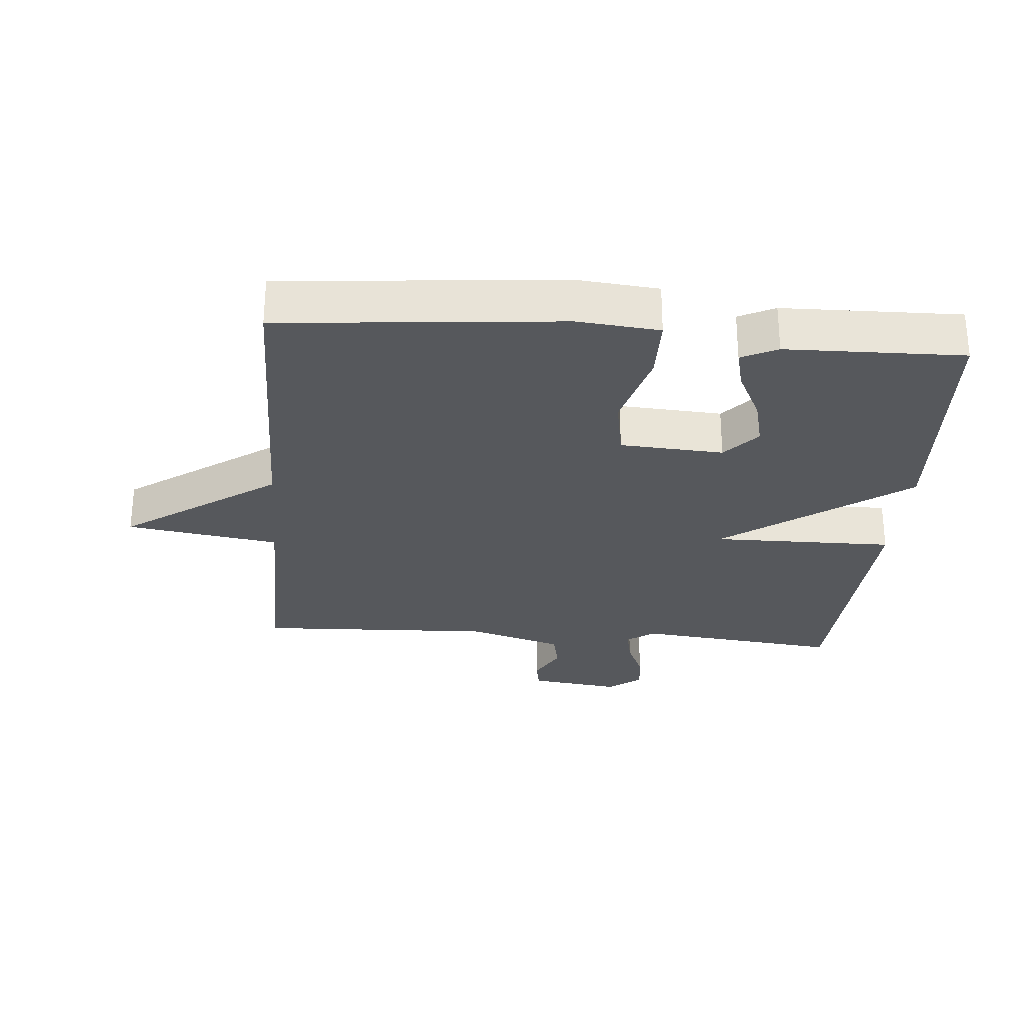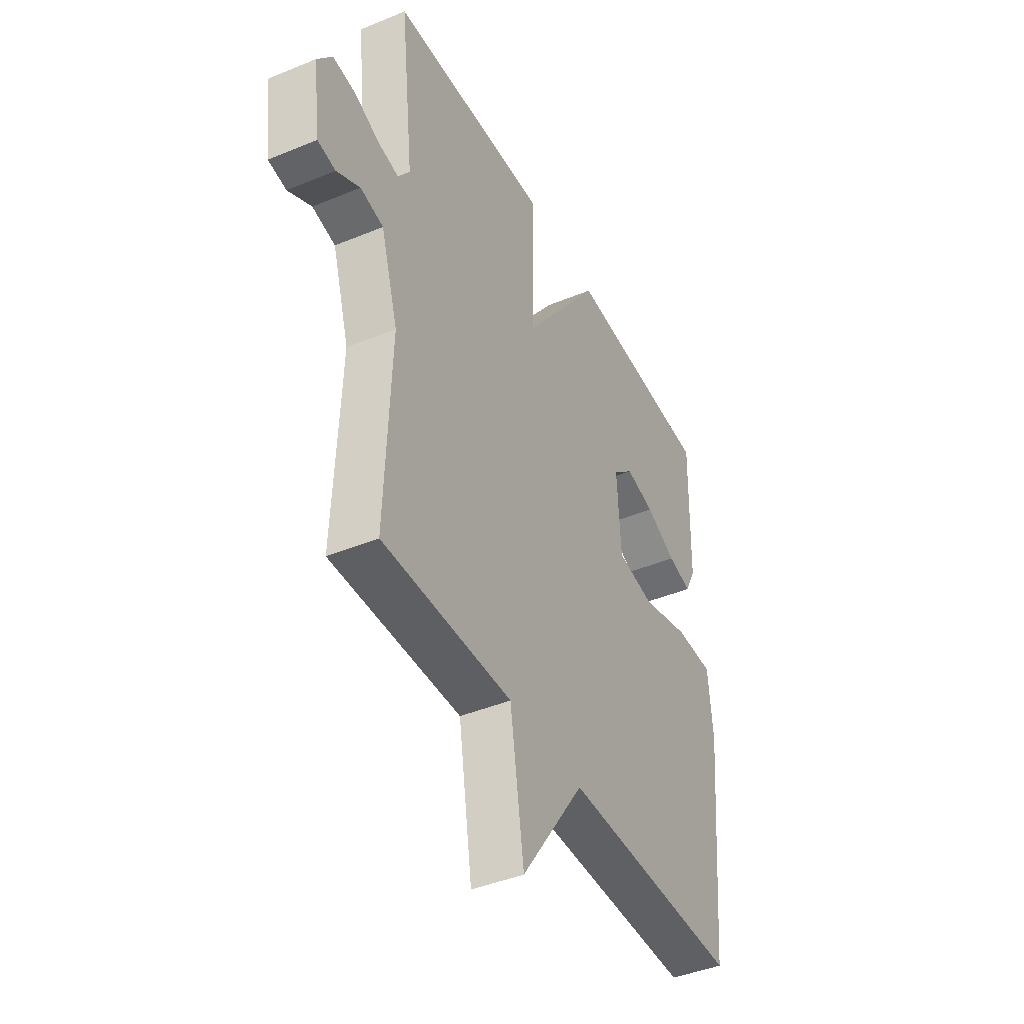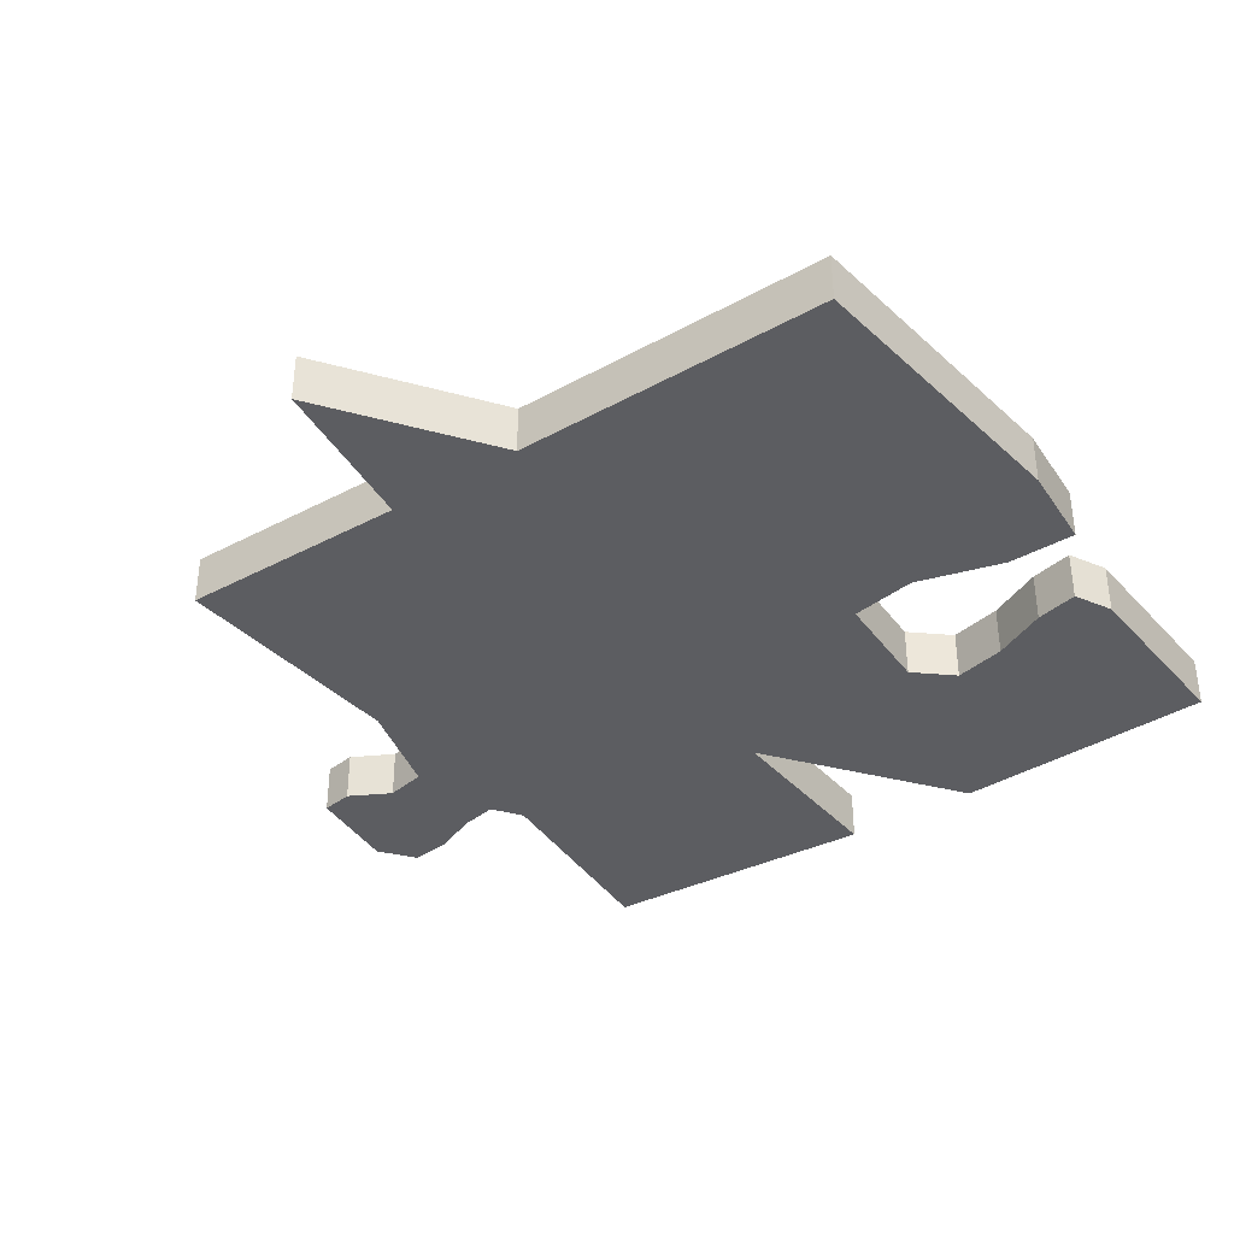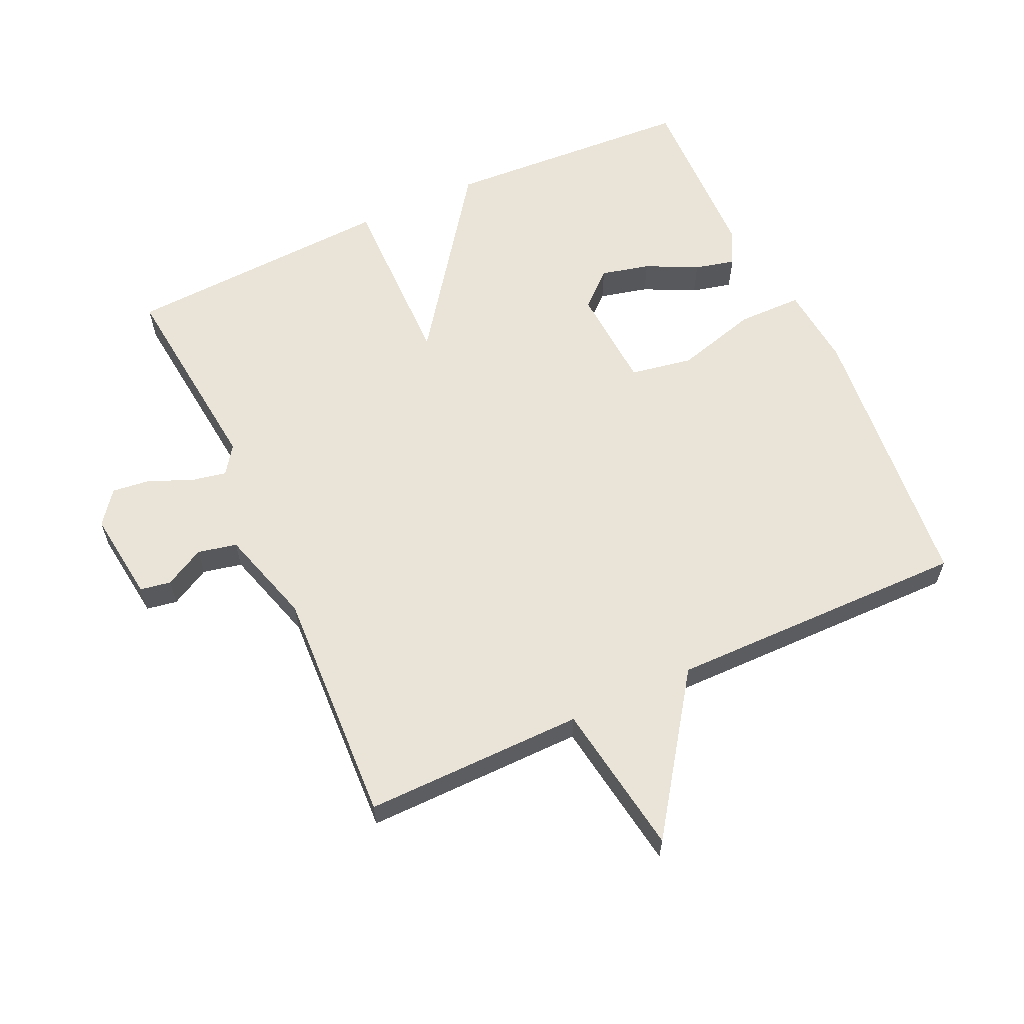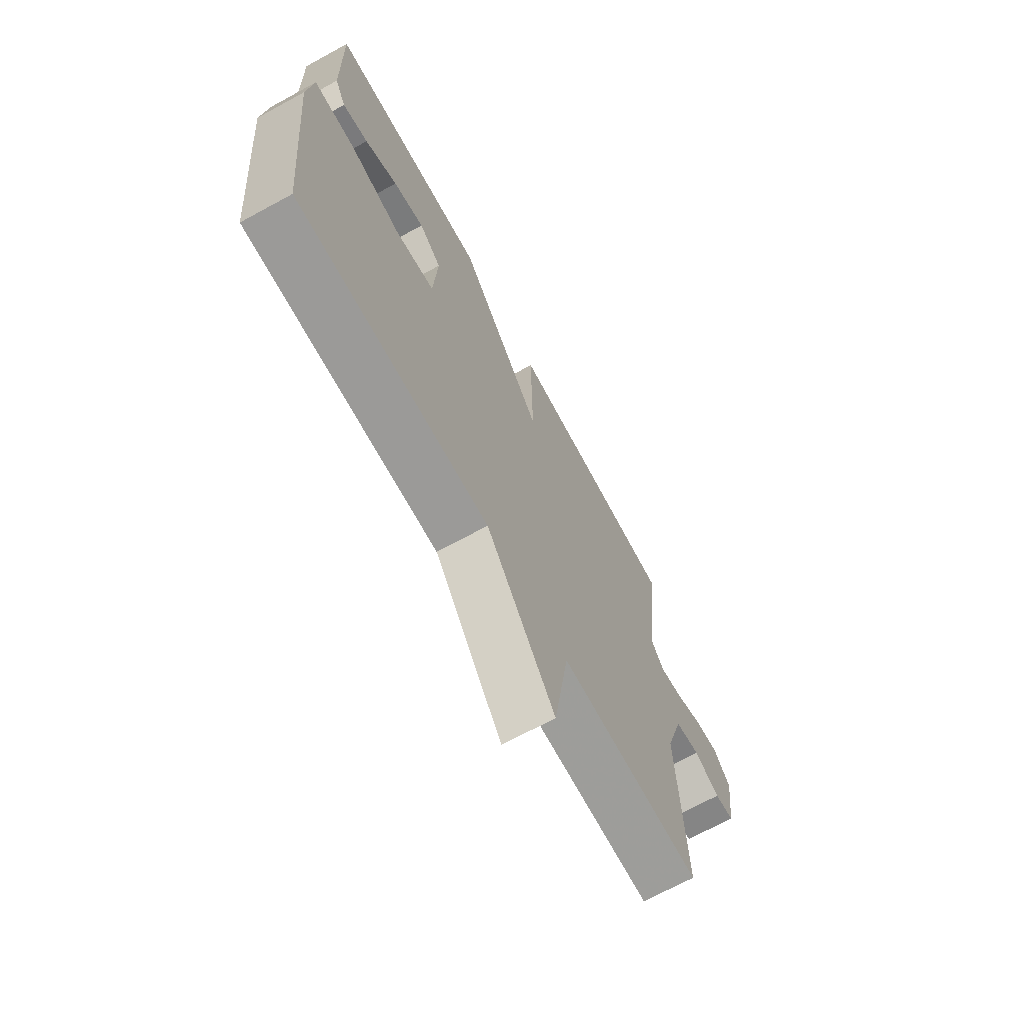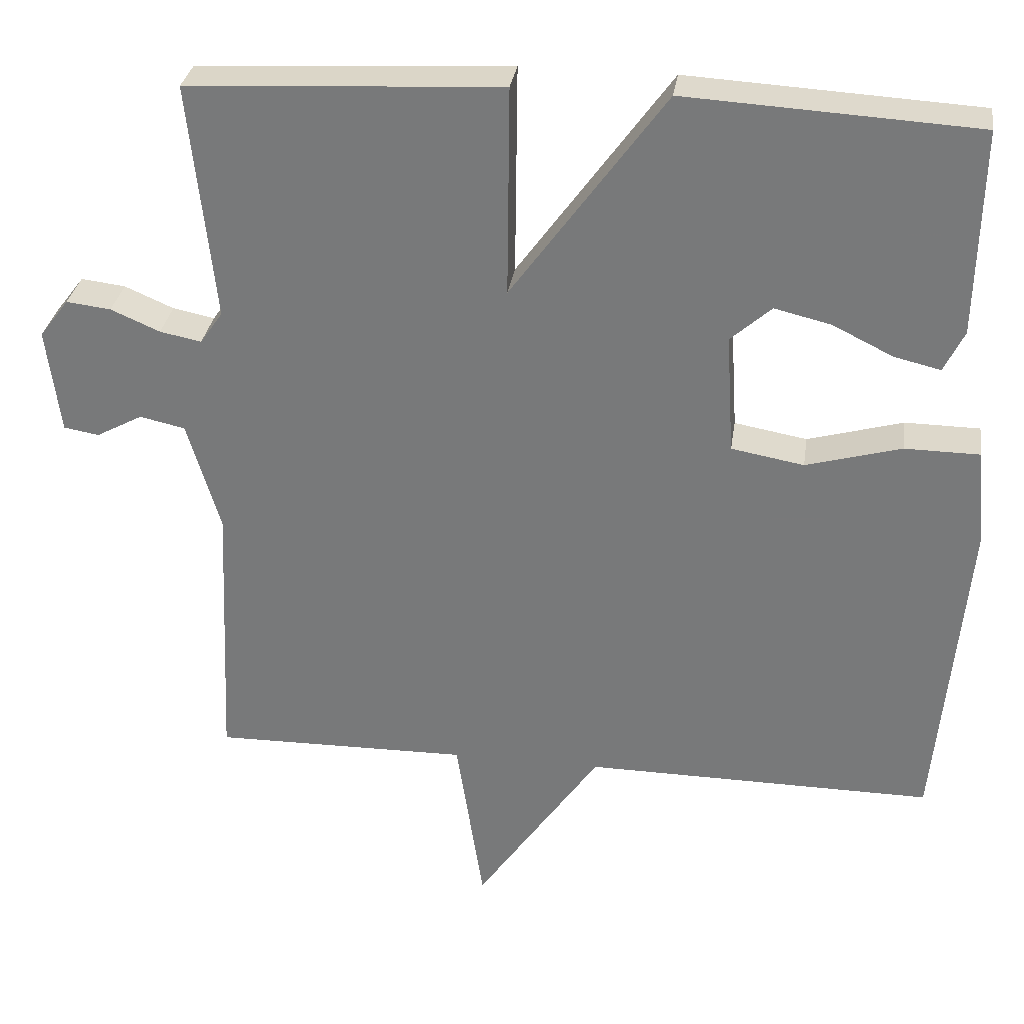
<metadata>
{"format":"obj","ext":"obj","renderer":"f3d","projection":"perspective","resolution":1024,"background":"white","views":[{"elev":-28.3,"azim":-94.8,"up":"+Y"},{"elev":-42.6,"azim":116.3,"up":"+Z"},{"elev":-36.7,"azim":-144.7,"up":"+Y"},{"elev":61.0,"azim":155.3,"up":"+Y"},{"elev":-69.8,"azim":-61.4,"up":"+Z"},{"elev":31.0,"azim":-171.8,"up":"+Z"}]}
</metadata>
<code>
v 0.5 0.07 0.5
v 0.466 0.07 0.186
v 0.496 0.07 0.143
v 0.551 0.07 0.154
v 0.616 0.07 0.182
v 0.675 0.07 0.189
v 0.714 0.07 0.138
v 0.696 0.07 -0.002
v 0.649 0.07 -0.01
v 0.588 0.07 0.023
v 0.528 0.07 0.01
v 0.484 0.07 -0.137
v 0.5 0.07 -0.5
v 0.162 0.07 -0.496
v 0.126 0.07 -0.731
v -0.038 0.07 -0.496
v -0.5 0.07 -0.5
v -0.54 0.07 -0.071
v -0.528 0.07 0.055
v -0.429 0.07 0.056
v -0.303 0.07 0.021
v -0.207 0.07 0.038
v -0.197 0.07 0.197
v -0.251 0.07 0.245
v -0.326 0.07 0.227
v -0.405 0.07 0.188
v -0.467 0.07 0.173
v -0.494 0.07 0.228
v -0.5 0.07 0.5
v -0.115 0.07 0.522
v 0.088 0.07 0.243
v 0.085 0.07 0.522
v 0.5 0 0.5
v 0.466 0 0.186
v 0.496 0 0.143
v 0.551 0 0.154
v 0.616 0 0.182
v 0.675 0 0.189
v 0.714 0 0.138
v 0.696 0 -0.002
v 0.649 0 -0.01
v 0.588 0 0.023
v 0.528 0 0.01
v 0.484 0 -0.137
v 0.5 0 -0.5
v 0.162 0 -0.496
v 0.126 0 -0.731
v -0.038 0 -0.496
v -0.5 0 -0.5
v -0.54 0 -0.071
v -0.528 0 0.055
v -0.429 0 0.056
v -0.303 0 0.021
v -0.207 0 0.038
v -0.197 0 0.197
v -0.251 0 0.245
v -0.326 0 0.227
v -0.405 0 0.188
v -0.467 0 0.173
v -0.494 0 0.228
v -0.5 0 0.5
v -0.115 0 0.522
v 0.088 0 0.243
v 0.085 0 0.522
f 31 32 1 2
f 29 30 31
f 27 28 29
f 26 27 29
f 25 26 29
f 24 25 29
f 23 24 29 31
f 31 2 3
f 23 31 3
f 22 23 3
f 19 20 21
f 18 19 21
f 17 18 21
f 16 17 21
f 16 21 22
f 15 16 22
f 14 15 22
f 12 13 14 22
f 11 12 22 3
f 8 9 10
f 7 8 10
f 6 7 10
f 5 6 10
f 4 5 10
f 3 4 10 11
f 34 33 64 63
f 63 62 61
f 61 60 59
f 61 59 58
f 61 58 57
f 61 57 56
f 63 61 56 55
f 35 34 63
f 35 63 55
f 35 55 54
f 53 52 51
f 53 51 50
f 53 50 49
f 53 49 48
f 54 53 48
f 54 48 47
f 54 47 46
f 54 46 45 44
f 35 54 44 43
f 42 41 40
f 42 40 39
f 42 39 38
f 42 38 37
f 42 37 36
f 43 42 36 35
f 1 33 34 2
f 2 34 35 3
f 3 35 36 4
f 4 36 37 5
f 5 37 38 6
f 6 38 39 7
f 7 39 40 8
f 8 40 41 9
f 9 41 42 10
f 10 42 43 11
f 11 43 44 12
f 12 44 45 13
f 13 45 46 14
f 14 46 47 15
f 15 47 48 16
f 16 48 49 17
f 17 49 50 18
f 18 50 51 19
f 19 51 52 20
f 20 52 53 21
f 21 53 54 22
f 22 54 55 23
f 23 55 56 24
f 24 56 57 25
f 25 57 58 26
f 26 58 59 27
f 27 59 60 28
f 28 60 61 29
f 29 61 62 30
f 30 62 63 31
f 31 63 64 32
f 32 64 33 1

</code>
